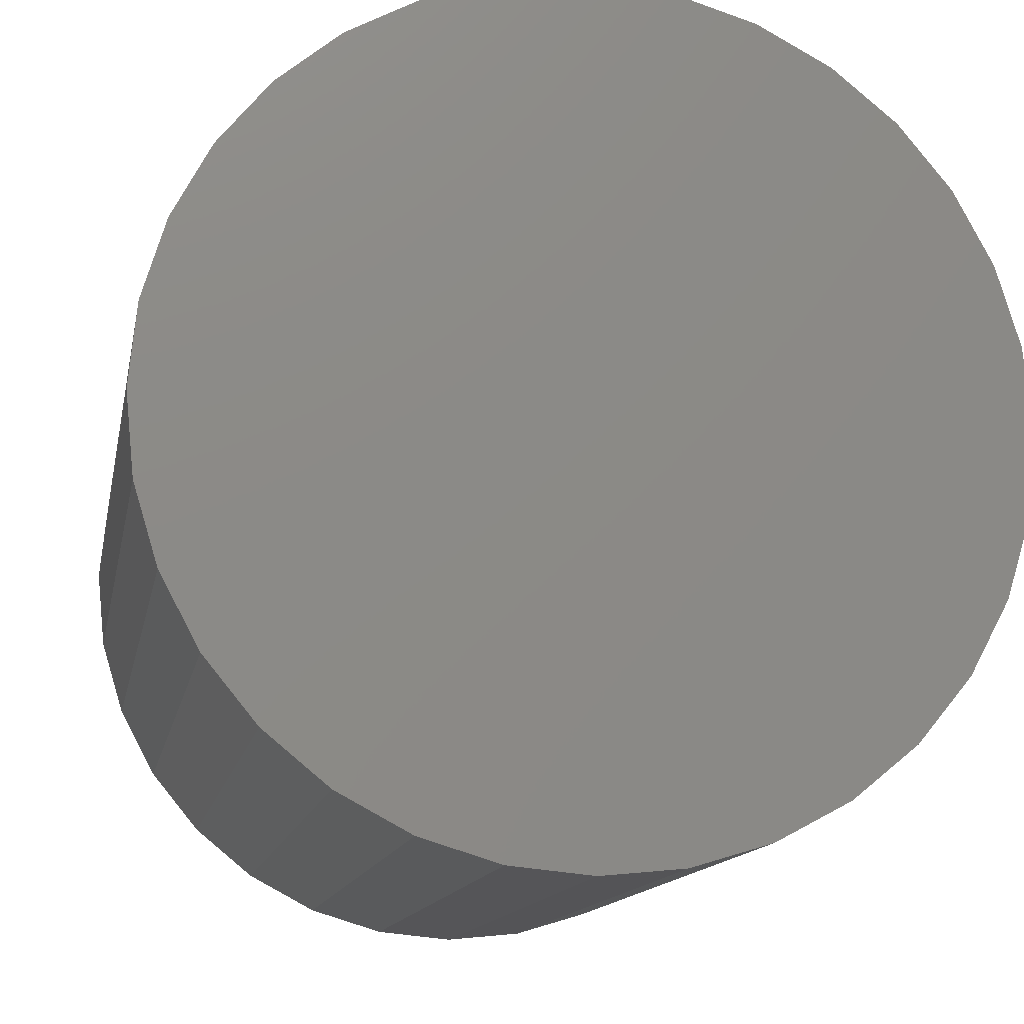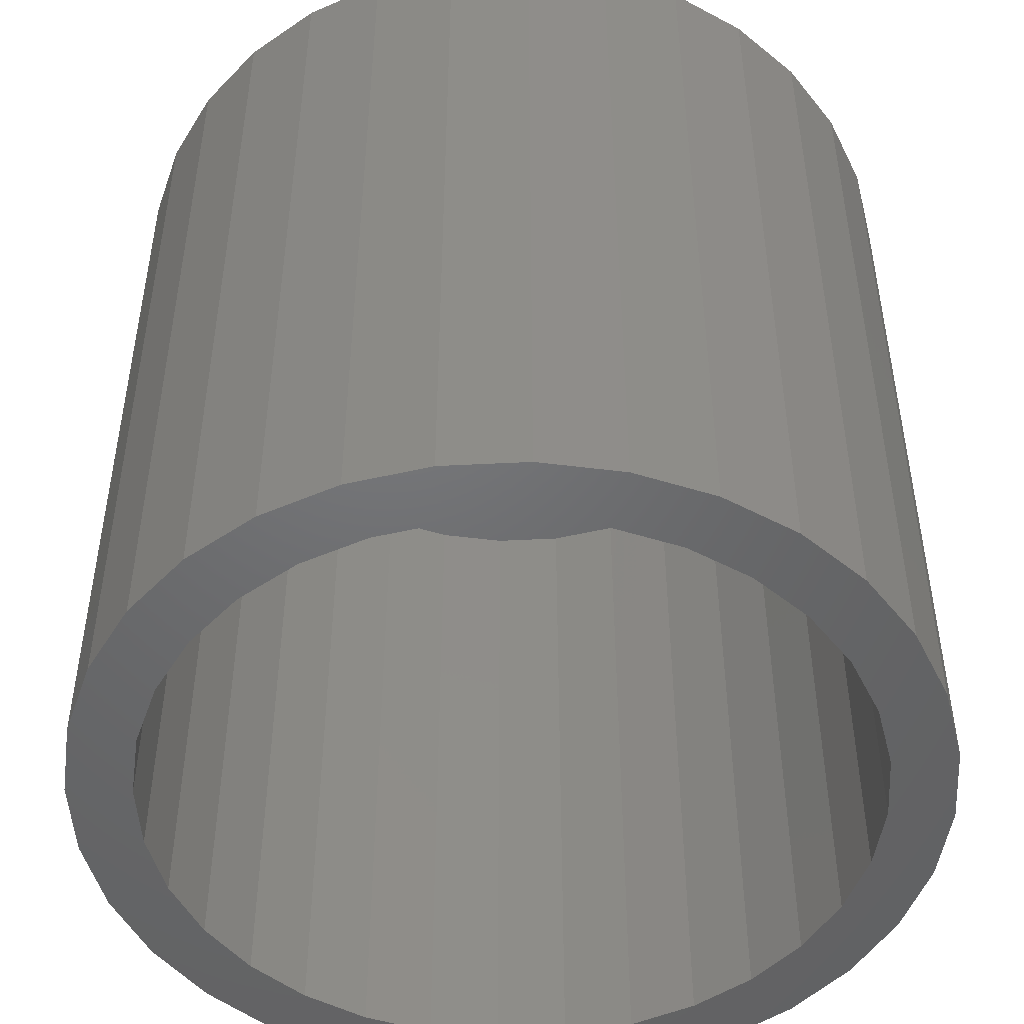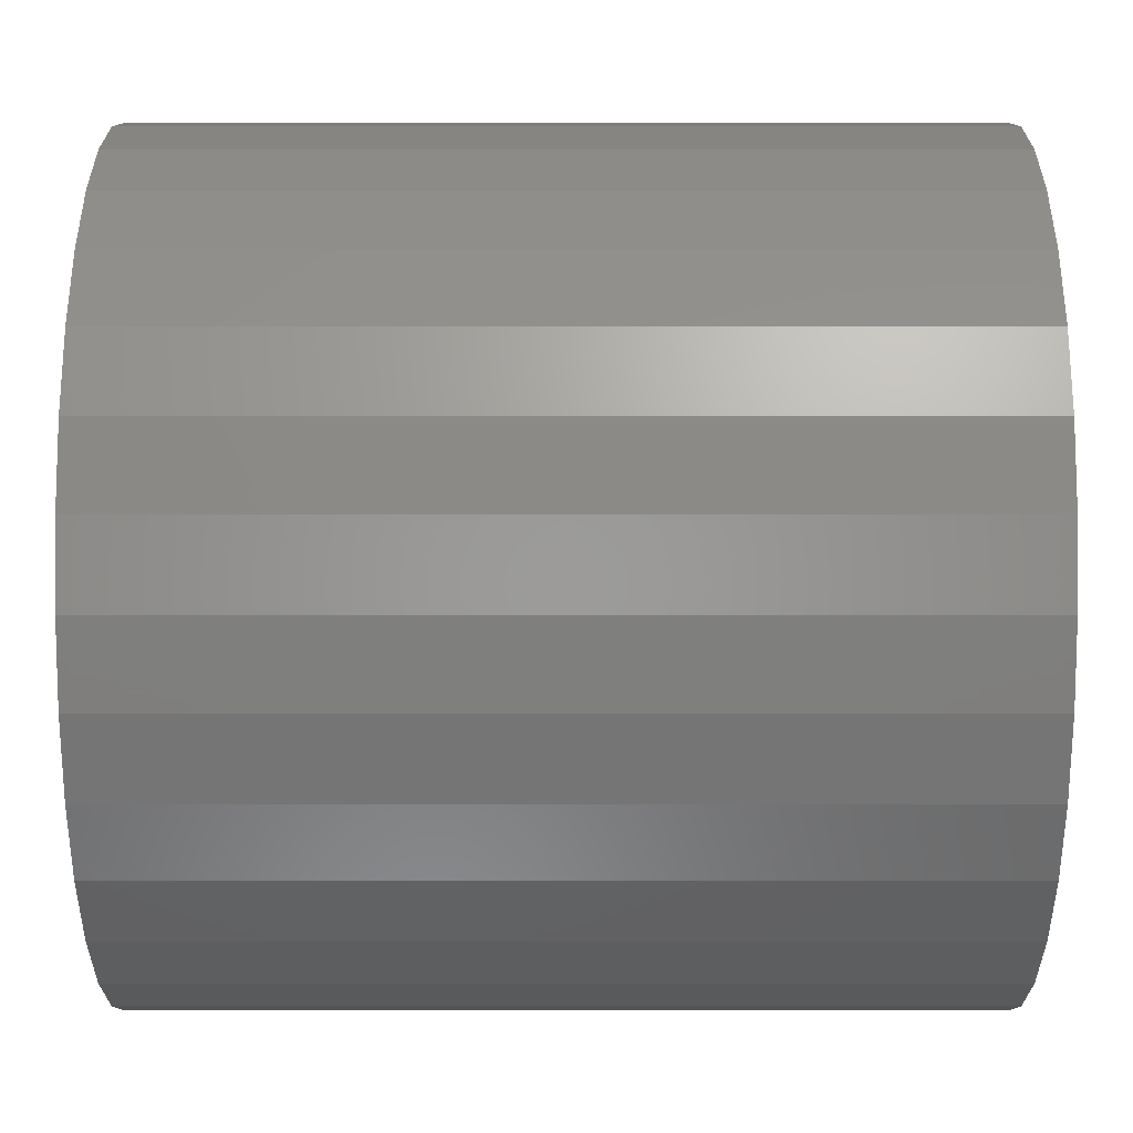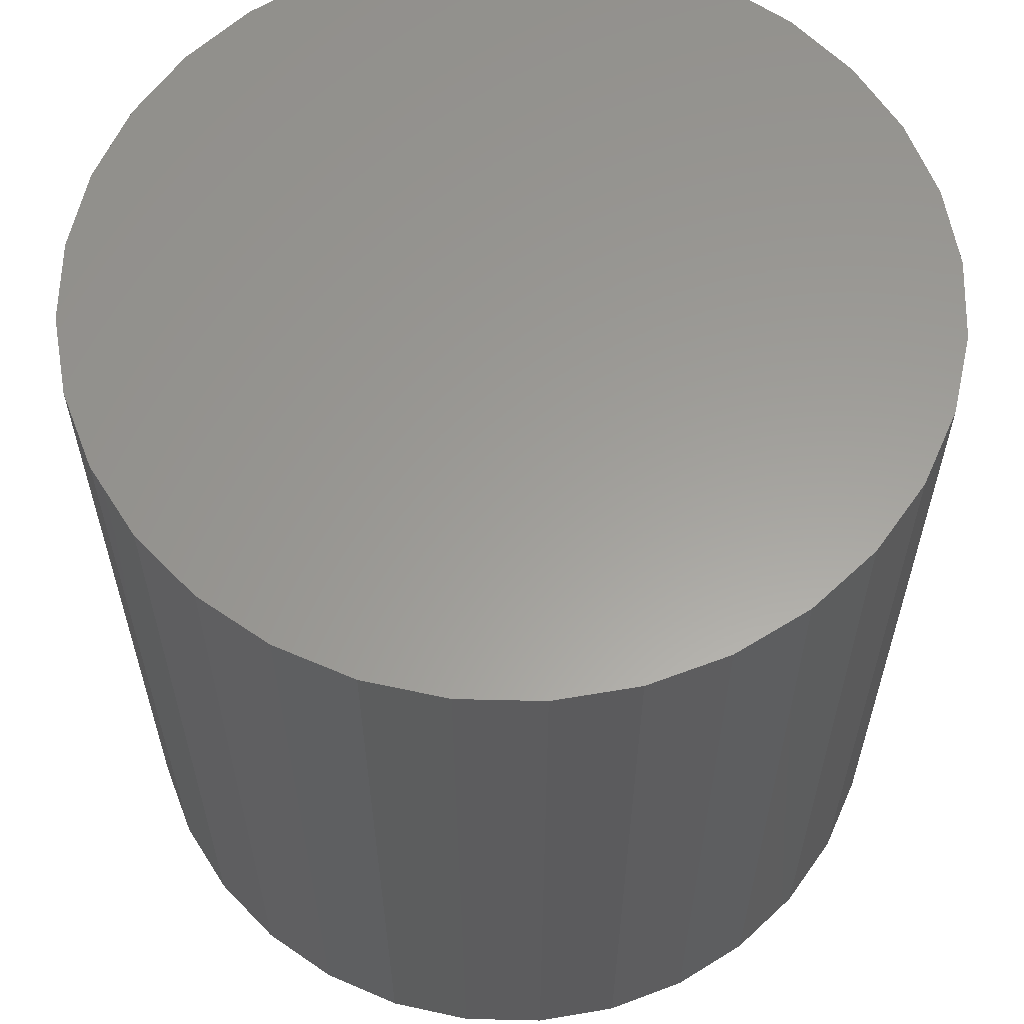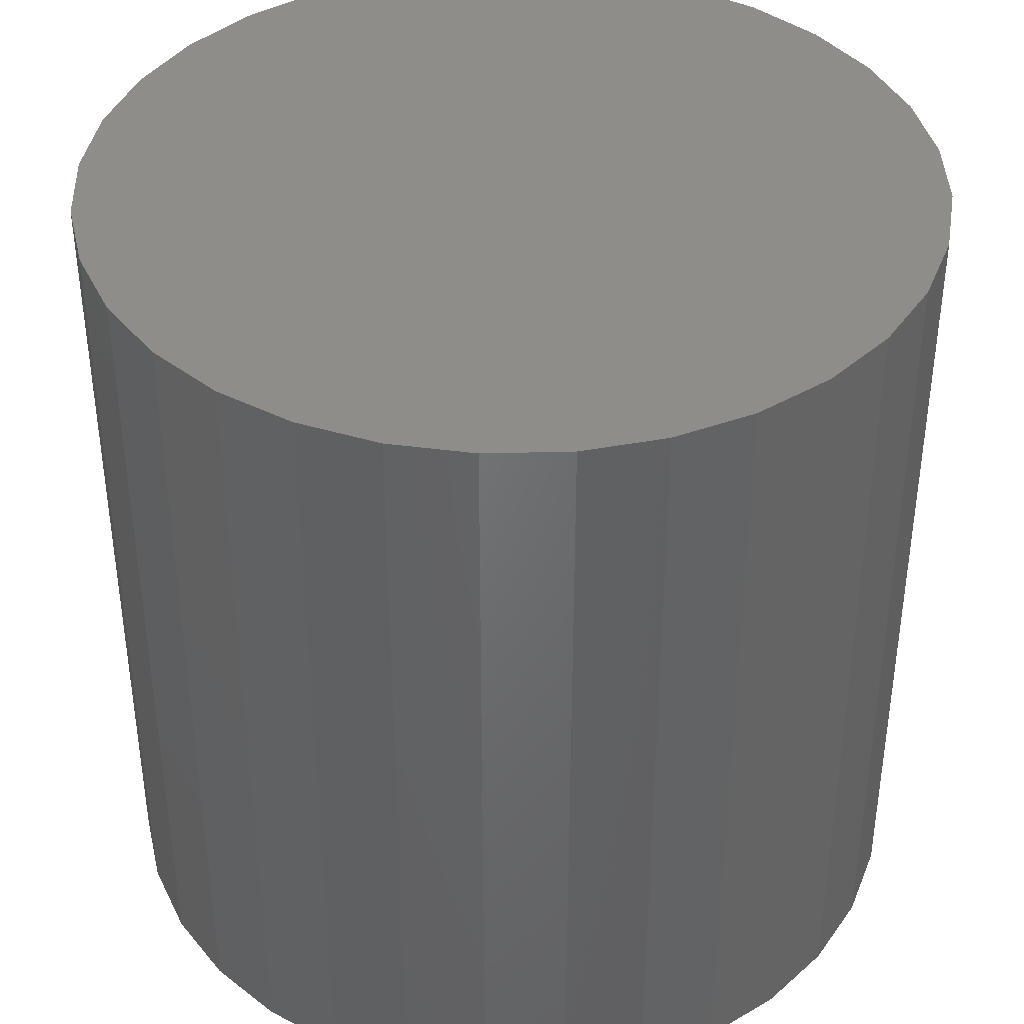
<metadata>
{"format":"stl","ext":"stl","renderer":"f3d","projection":"perspective","resolution":1024,"background":"white","views":[{"elev":-13.0,"azim":-10.3,"up":"+Y"},{"elev":-48.8,"azim":-159.9,"up":"+Z"},{"elev":-50.8,"azim":-90.0,"up":"+Y"},{"elev":60.5,"azim":74.5,"up":"+Z"},{"elev":40.0,"azim":26.3,"up":"+Z"}]}
</metadata>
<code>
# stl→obj: 128 verts, 252 faces
v 0.6277 0.04346 0
v 0.6374 0.04638 0
v 0.6474 0.04737 0
v 0.6389 0.03872 0
v 0.6474 0.03956 0
v 0.6189 0.03872 0
v 0.6307 0.03624 0
v 0.6111 0.03234 0
v 0.6232 0.03222 0
v 0.6166 0.02681 0
v 0.6047 0.02456 0
v 0.6112 0.02022 0
v 0.6 0.01569 0
v 0.6072 0.0127 0
v 0.597 0.006064 0
v 0.6047 0.00454 0
v 0.597 -0.01396 0
v 0.6047 -0.01243 0
v 0.6072 -0.0206 0
v 0.6 -0.02359 0
v 0.6112 -0.02812 0
v 0.6047 -0.03246 0
v 0.6166 -0.03471 0
v 0.6111 -0.04023 0
v 0.6232 -0.04012 0
v 0.6307 -0.04414 0
v 0.6189 -0.04661 0
v 0.6389 -0.04661 0
v 0.6277 -0.05136 0
v 0.6474 -0.04745 0
v 0.6374 -0.05428 0
v 0.6474 -0.05526 0
v 0.6574 0.04638 0
v 0.667 0.04346 0
v 0.6559 0.03872 0
v 0.6759 0.03872 0
v 0.664 0.03624 0
v 0.6715 0.03222 0
v 0.6837 0.03234 0
v 0.6781 0.02681 0
v 0.69 0.02456 0
v 0.6835 0.02022 0
v 0.6948 0.01569 0
v 0.6876 0.0127 0
v 0.6977 0.006064 0
v 0.69 0.00454 0
v 0.6909 -0.003947 0
v 0.6876 -0.0206 0
v 0.69 -0.01243 0
v 0.6977 -0.01396 0
v 0.6948 -0.02359 0
v 0.6835 -0.02812 0
v 0.69 -0.03246 0
v 0.6781 -0.03471 0
v 0.6837 -0.04023 0
v 0.6715 -0.04012 0
v 0.664 -0.04414 0
v 0.6759 -0.04661 0
v 0.6559 -0.04661 0
v 0.667 -0.05136 0
v 0.6574 -0.05428 0
v 0.6987 -0.003947 0
v 0.5961 -0.003947 0
v 0.6039 -0.003947 0
v 0.6559 -0.04661 0.09375
v 0.664 -0.04414 0.09375
v 0.6715 -0.04012 0.09375
v 0.6781 -0.03471 0.09375
v 0.6835 -0.02812 0.09375
v 0.6876 -0.0206 0.09375
v 0.69 -0.01243 0.09375
v 0.6909 -0.003947 0.09375
v 0.6474 -0.04745 0.09375
v 0.6389 -0.04661 0.09375
v 0.6307 -0.04414 0.09375
v 0.6232 -0.04012 0.09375
v 0.6166 -0.03471 0.09375
v 0.6112 -0.02812 0.09375
v 0.6072 -0.0206 0.09375
v 0.6047 -0.01243 0.09375
v 0.6039 -0.003947 0.09375
v 0.6389 0.03872 0.09375
v 0.6307 0.03624 0.09375
v 0.6232 0.03222 0.09375
v 0.6166 0.02681 0.09375
v 0.6112 0.02022 0.09375
v 0.6072 0.0127 0.09375
v 0.6047 0.00454 0.09375
v 0.6474 0.03956 0.09375
v 0.6559 0.03872 0.09375
v 0.664 0.03624 0.09375
v 0.6715 0.03222 0.09375
v 0.6781 0.02681 0.09375
v 0.6835 0.02022 0.09375
v 0.6876 0.0127 0.09375
v 0.69 0.00454 0.09375
v 0.6474 0.04737 0.1016
v 0.6374 0.04638 0.1016
v 0.6277 0.04346 0.1016
v 0.6574 0.04638 0.1016
v 0.667 0.04346 0.1016
v 0.6189 0.03872 0.1016
v 0.6759 0.03872 0.1016
v 0.6111 0.03234 0.1016
v 0.6837 0.03234 0.1016
v 0.6047 0.02456 0.1016
v 0.69 0.02456 0.1016
v 0.6 0.01569 0.1016
v 0.6948 0.01569 0.1016
v 0.597 0.006064 0.1016
v 0.6977 0.006064 0.1016
v 0.6977 -0.01396 0.1016
v 0.6 -0.02359 0.1016
v 0.6948 -0.02359 0.1016
v 0.6047 -0.03246 0.1016
v 0.69 -0.03246 0.1016
v 0.6111 -0.04023 0.1016
v 0.6837 -0.04023 0.1016
v 0.6189 -0.04661 0.1016
v 0.6759 -0.04661 0.1016
v 0.6277 -0.05136 0.1016
v 0.667 -0.05136 0.1016
v 0.6374 -0.05428 0.1016
v 0.6474 -0.05526 0.1016
v 0.6574 -0.05428 0.1016
v 0.6987 -0.003947 0.1016
v 0.5961 -0.003947 0.1016
v 0.597 -0.01396 0.1016
f 1 2 3
f 4 1 3
f 5 4 3
f 6 1 4
f 6 4 7
f 7 8 6
f 9 8 7
f 8 9 10
f 10 11 8
f 11 10 12
f 12 13 11
f 14 13 12
f 15 13 14
f 16 15 14
f 17 18 19
f 19 20 17
f 20 19 21
f 21 22 20
f 23 22 21
f 24 22 23
f 25 24 23
f 24 25 26
f 26 27 24
f 28 27 26
f 29 27 28
f 29 28 30
f 31 29 30
f 32 31 30
f 5 3 33
f 5 33 34
f 35 5 34
f 36 35 34
f 37 35 36
f 38 37 36
f 39 38 36
f 40 38 39
f 41 40 39
f 42 40 41
f 43 42 41
f 43 44 42
f 44 43 45
f 45 46 44
f 46 45 47
f 48 49 50
f 51 48 50
f 52 48 51
f 53 52 51
f 53 54 52
f 54 53 55
f 56 54 55
f 57 56 55
f 58 57 55
f 59 57 58
f 60 30 59
f 59 58 60
f 60 32 30
f 61 32 60
f 62 50 49
f 62 49 47
f 62 47 45
f 63 15 16
f 63 16 64
f 63 64 18
f 63 18 17
f 30 65 59
f 59 65 66
f 59 66 57
f 57 66 67
f 57 67 56
f 56 67 68
f 56 68 54
f 54 68 69
f 54 69 52
f 52 69 70
f 52 70 48
f 48 70 71
f 48 71 49
f 49 71 72
f 49 72 47
f 65 30 73
f 73 30 28
f 73 28 74
f 74 28 26
f 74 26 75
f 75 26 25
f 75 25 76
f 76 25 23
f 76 23 77
f 77 23 21
f 77 21 78
f 78 21 19
f 78 19 79
f 79 19 18
f 79 18 80
f 80 18 64
f 80 64 81
f 5 82 4
f 4 82 83
f 4 83 7
f 7 83 84
f 7 84 9
f 9 84 85
f 9 85 10
f 10 85 86
f 10 86 12
f 12 86 87
f 12 87 14
f 14 87 88
f 14 88 16
f 16 88 81
f 16 81 64
f 82 5 89
f 89 5 35
f 89 35 90
f 90 35 37
f 90 37 91
f 91 37 38
f 91 38 92
f 92 38 40
f 92 40 93
f 93 40 42
f 93 42 94
f 94 42 44
f 94 44 95
f 95 44 46
f 95 46 96
f 96 46 47
f 96 47 72
f 83 82 89
f 83 89 90
f 91 83 90
f 84 83 91
f 92 84 91
f 85 84 92
f 93 85 92
f 86 85 93
f 94 86 93
f 87 86 94
f 95 87 94
f 88 87 95
f 96 88 95
f 70 79 71
f 78 79 70
f 69 78 70
f 77 78 69
f 68 77 69
f 76 77 68
f 67 76 68
f 75 76 67
f 66 75 67
f 74 75 66
f 73 74 66
f 65 73 66
f 79 80 71
f 71 80 81
f 71 81 72
f 72 81 88
f 72 88 96
f 97 98 99
f 100 97 99
f 100 99 101
f 101 99 102
f 101 102 103
f 103 102 104
f 103 104 105
f 105 104 106
f 105 106 107
f 107 106 108
f 107 108 109
f 109 108 110
f 109 110 111
f 112 113 114
f 114 113 115
f 114 115 116
f 116 115 117
f 116 117 118
f 118 117 119
f 118 119 120
f 120 119 121
f 120 121 122
f 122 121 123
f 122 123 124
f 122 124 125
f 111 110 126
f 126 110 127
f 126 127 112
f 112 127 128
f 112 128 113
f 62 126 50
f 50 126 112
f 50 112 51
f 51 112 114
f 51 114 53
f 53 114 116
f 53 116 55
f 55 116 118
f 55 118 58
f 58 118 120
f 58 120 60
f 60 120 122
f 60 122 61
f 61 122 125
f 61 125 32
f 32 125 124
f 32 124 31
f 31 124 123
f 31 123 29
f 29 123 121
f 29 121 27
f 27 121 119
f 27 119 24
f 24 119 117
f 24 117 22
f 22 117 115
f 22 115 20
f 20 115 113
f 20 113 17
f 17 113 128
f 17 128 63
f 63 128 127
f 63 127 15
f 15 127 110
f 15 110 13
f 13 110 108
f 13 108 11
f 11 108 106
f 11 106 8
f 8 106 104
f 8 104 6
f 6 104 102
f 6 102 1
f 1 102 99
f 1 99 2
f 2 99 98
f 2 98 3
f 3 98 97
f 3 97 33
f 33 97 100
f 33 100 34
f 34 100 101
f 34 101 36
f 36 101 103
f 36 103 39
f 39 103 105
f 39 105 41
f 41 105 107
f 41 107 43
f 43 107 109
f 43 109 45
f 45 109 111
f 45 111 62
f 62 111 126

</code>
